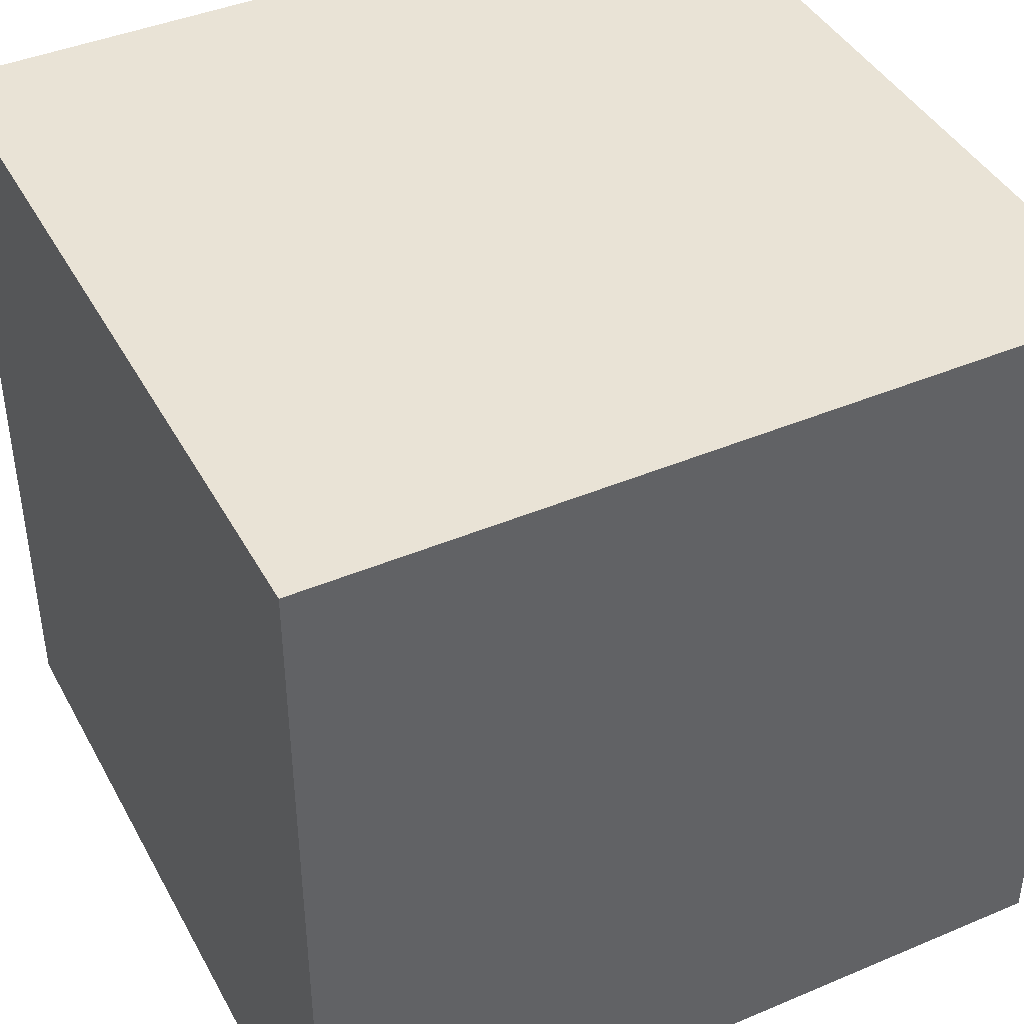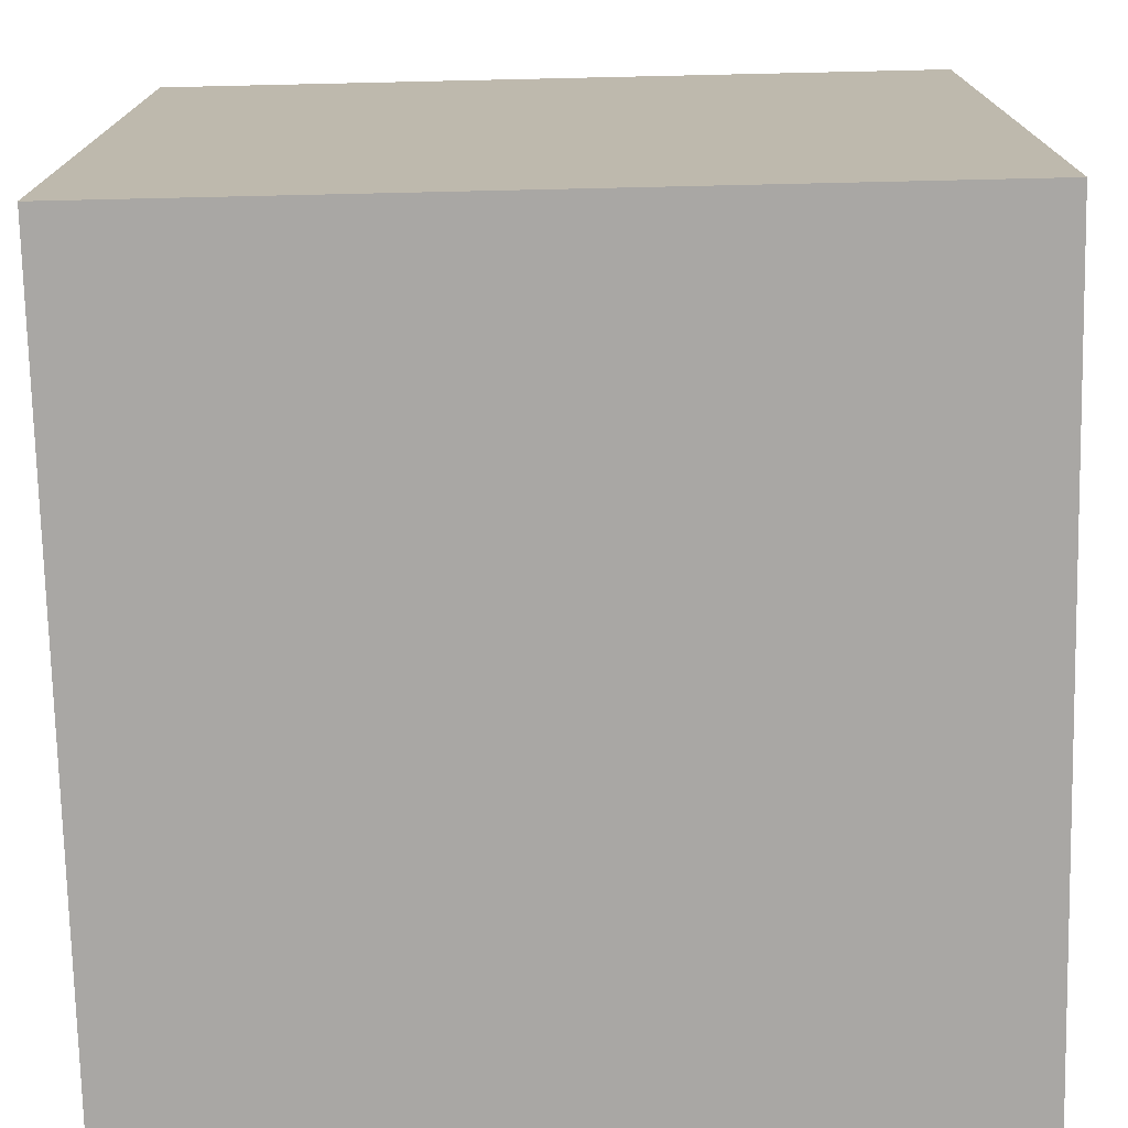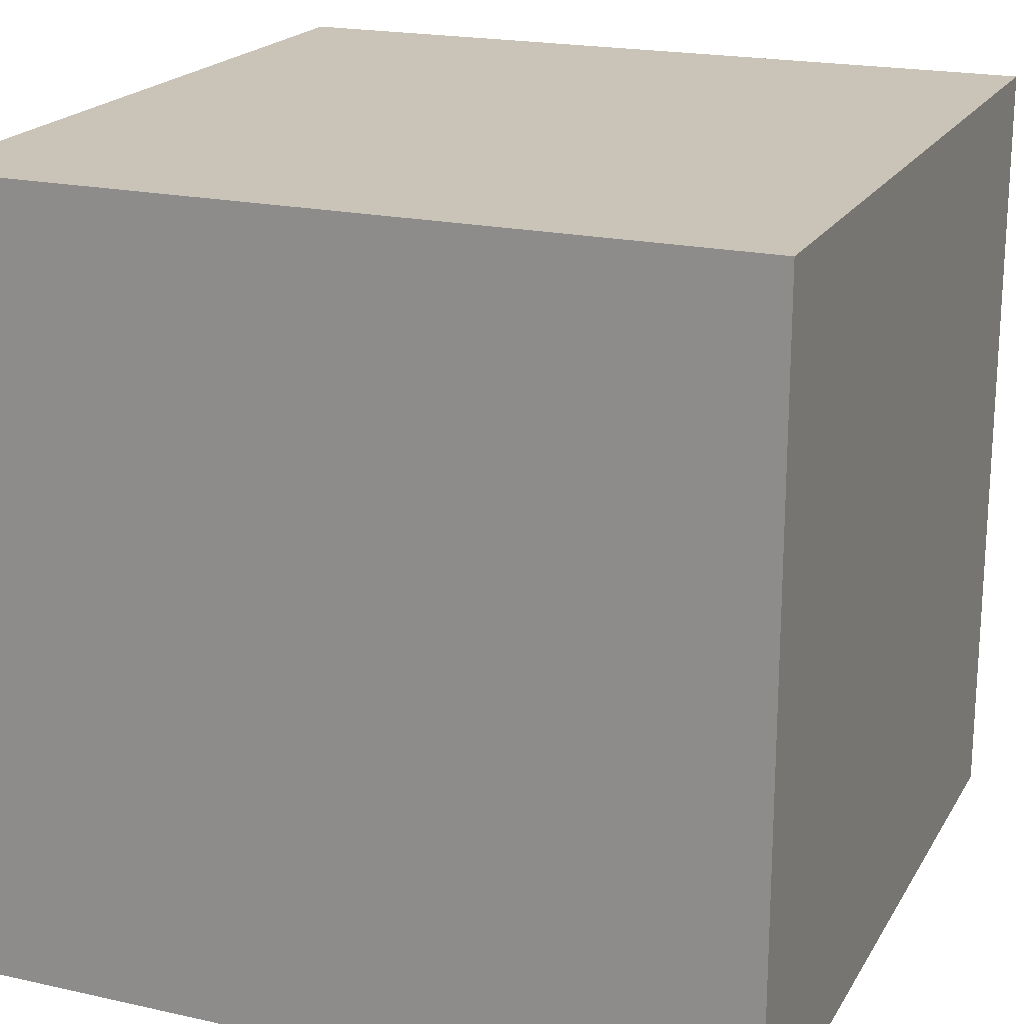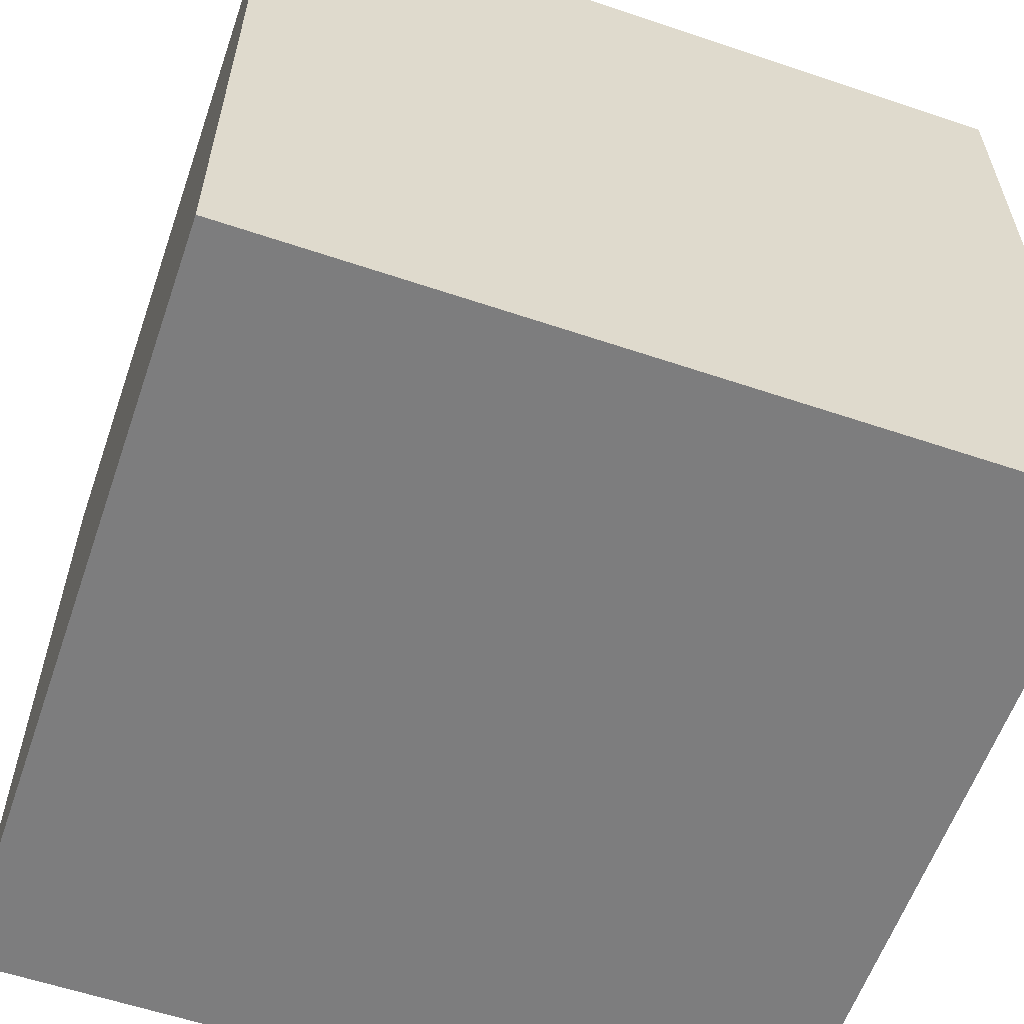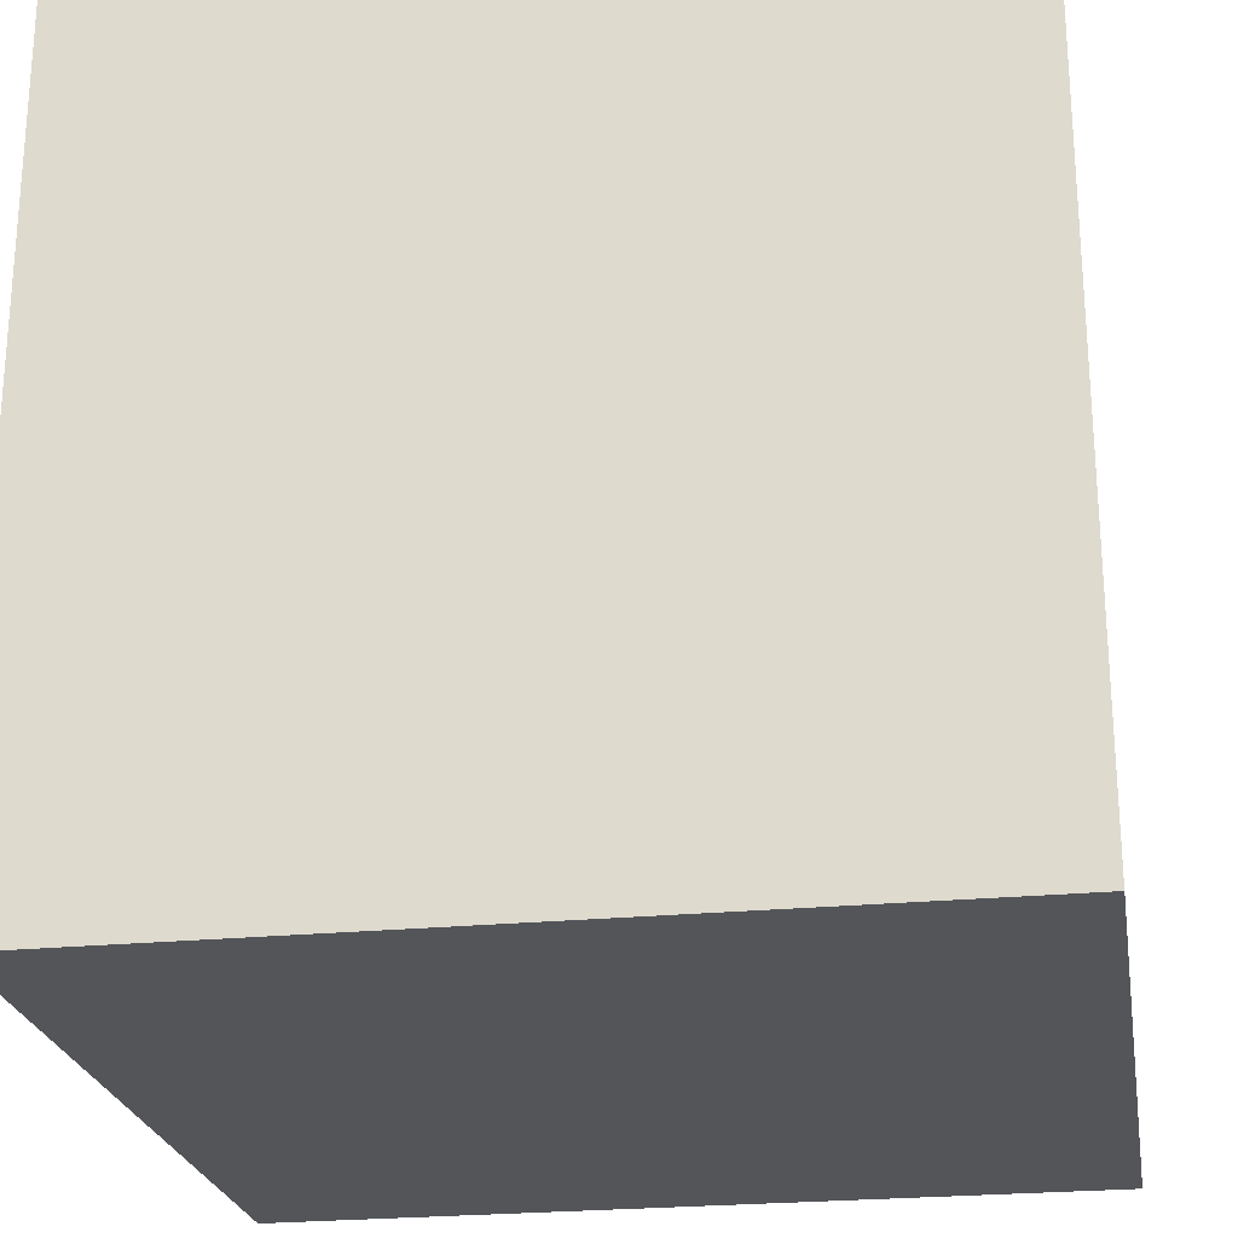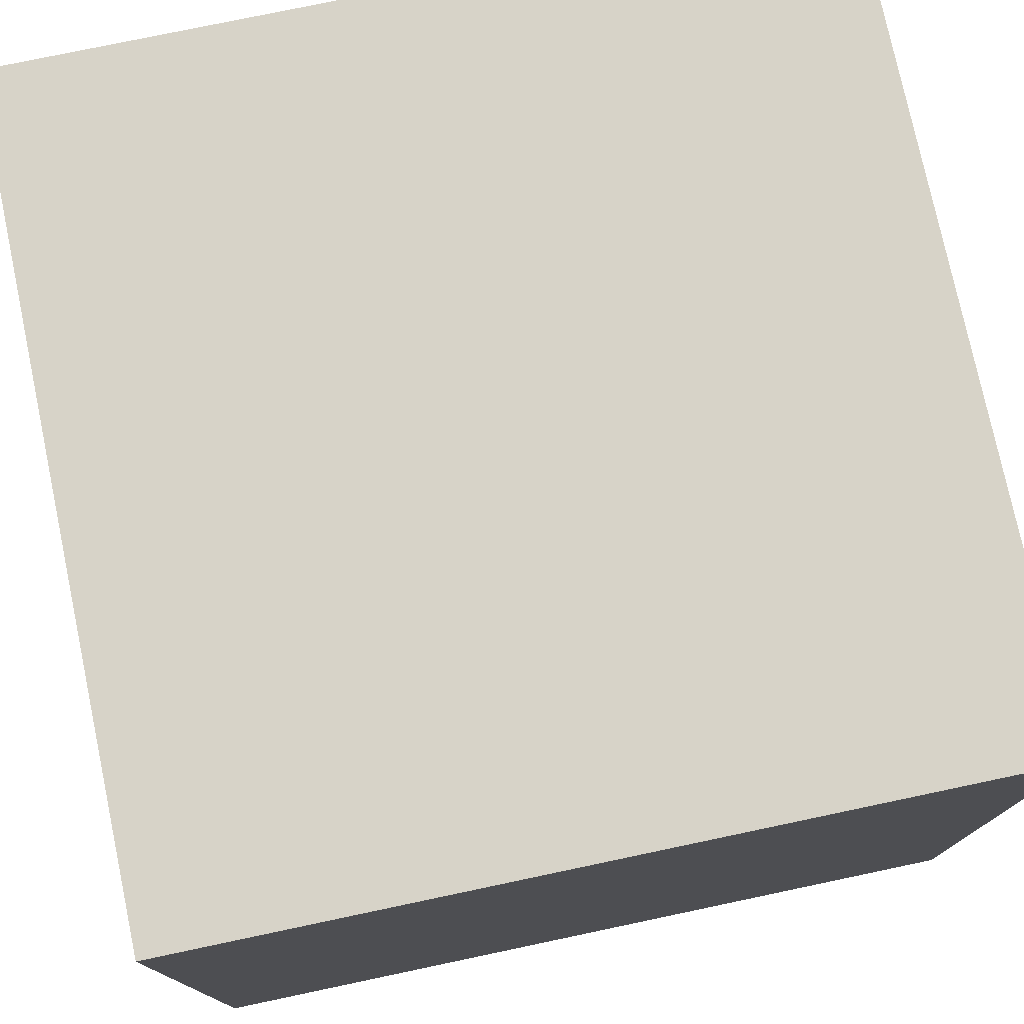
<metadata>
{"format":"obj","ext":"obj","renderer":"f3d","projection":"perspective","resolution":1024,"background":"white","views":[{"elev":42.3,"azim":153.2,"up":"+Y"},{"elev":-74.7,"azim":-88.7,"up":"+Y"},{"elev":20.0,"azim":112.3,"up":"+Y"},{"elev":-59.2,"azim":160.9,"up":"+Y"},{"elev":-24.1,"azim":9.3,"up":"+Y"},{"elev":76.7,"azim":-101.9,"up":"+Y"}]}
</metadata>
<code>
v -5 0 1
v -5 0 3
v -5 2 3
v -5 2 1
v -3 0 1
v -5 0 1
v -5 2 1
v -3 2 1
v -3 0 3
v -3 0 1
v -3 2 1
v -3 2 3
v -5 0 3
v -3 0 3
v -3 2 3
v -5 2 3
v -5 2 3
v -3 2 3
v -3 2 1
v -5 2 1
v -3 0 3
v -5 0 3
v -5 0 1
v -3 0 1
g c4b3b57e-e314-11ea-a6c5-54bf646e7e1f
f 1 2 4
f 4 2 3
g c4b3dca4-e314-11ea-bf4d-54bf646e7e1f
f 5 6 8
f 8 6 7
g c4b403dc-e314-11ea-a8ce-54bf646e7e1f
f 9 10 12
f 12 10 11
g c4b451be-e314-11ea-b863-54bf646e7e1f
f 13 14 16
f 16 14 15
g c4b478d0-e314-11ea-9f07-54bf646e7e1f
f 18 19 17
f 17 19 20
g c4b4c6f4-e314-11ea-b1b0-54bf646e7e1f
f 21 22 24
f 24 22 23

</code>
